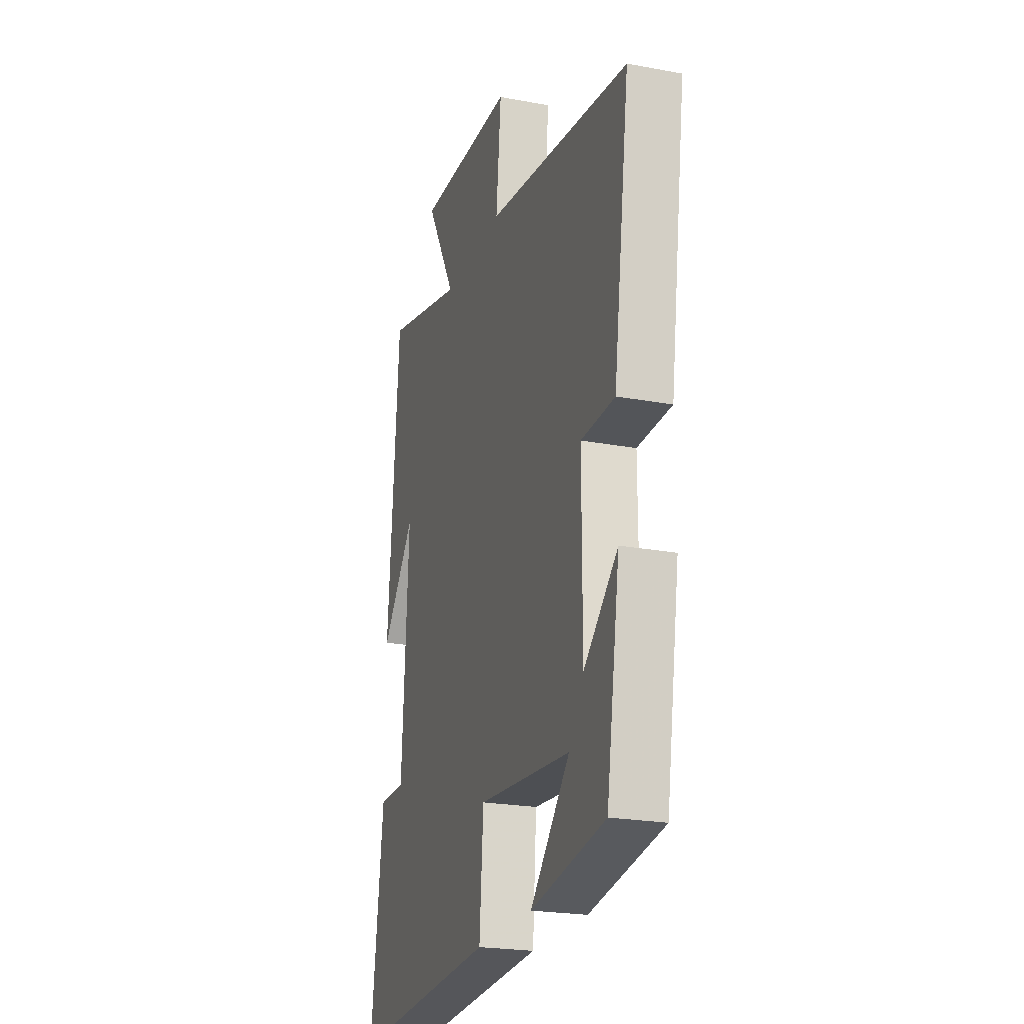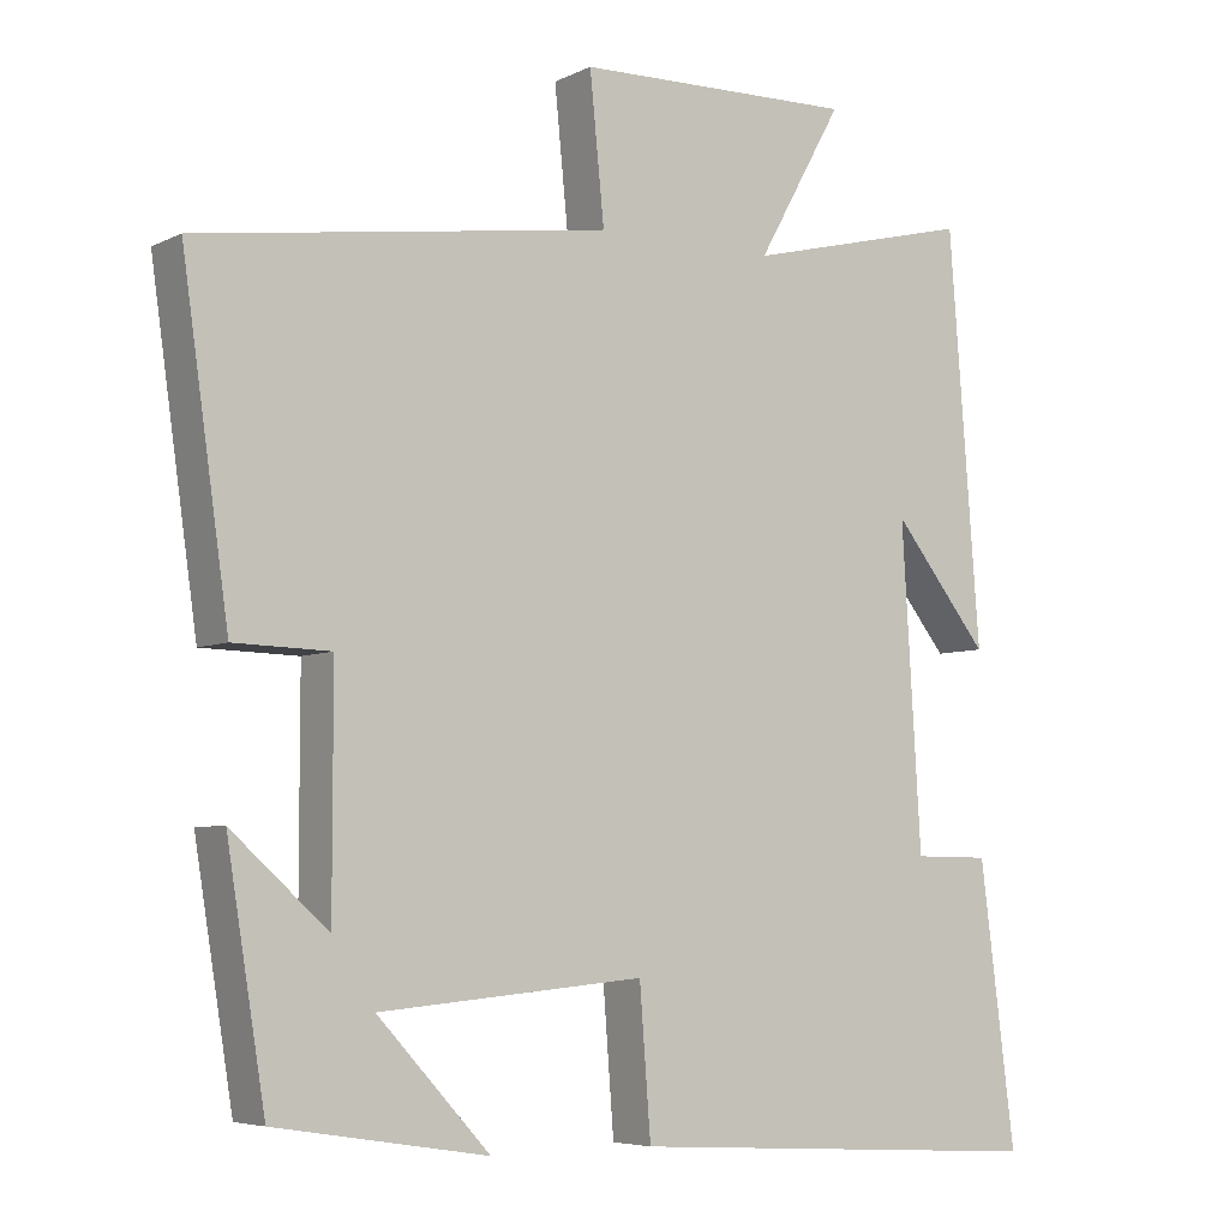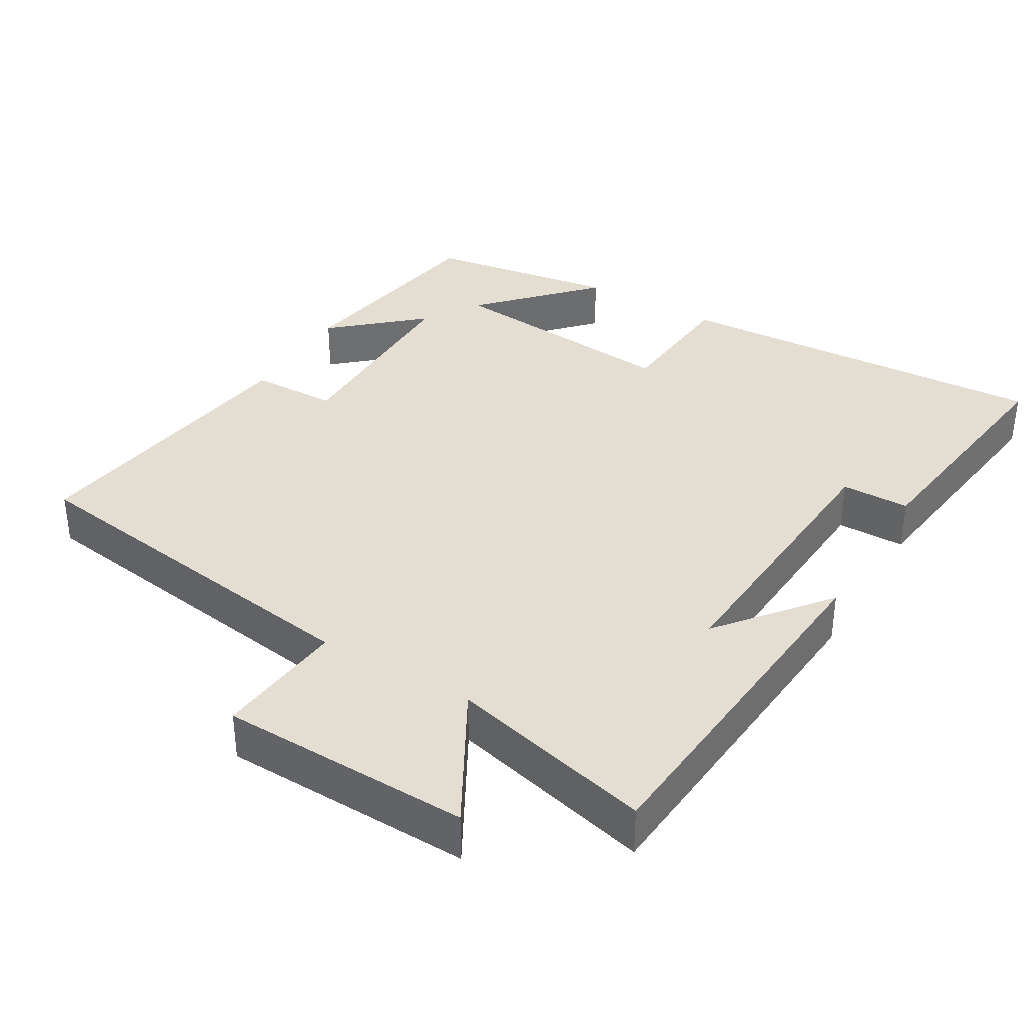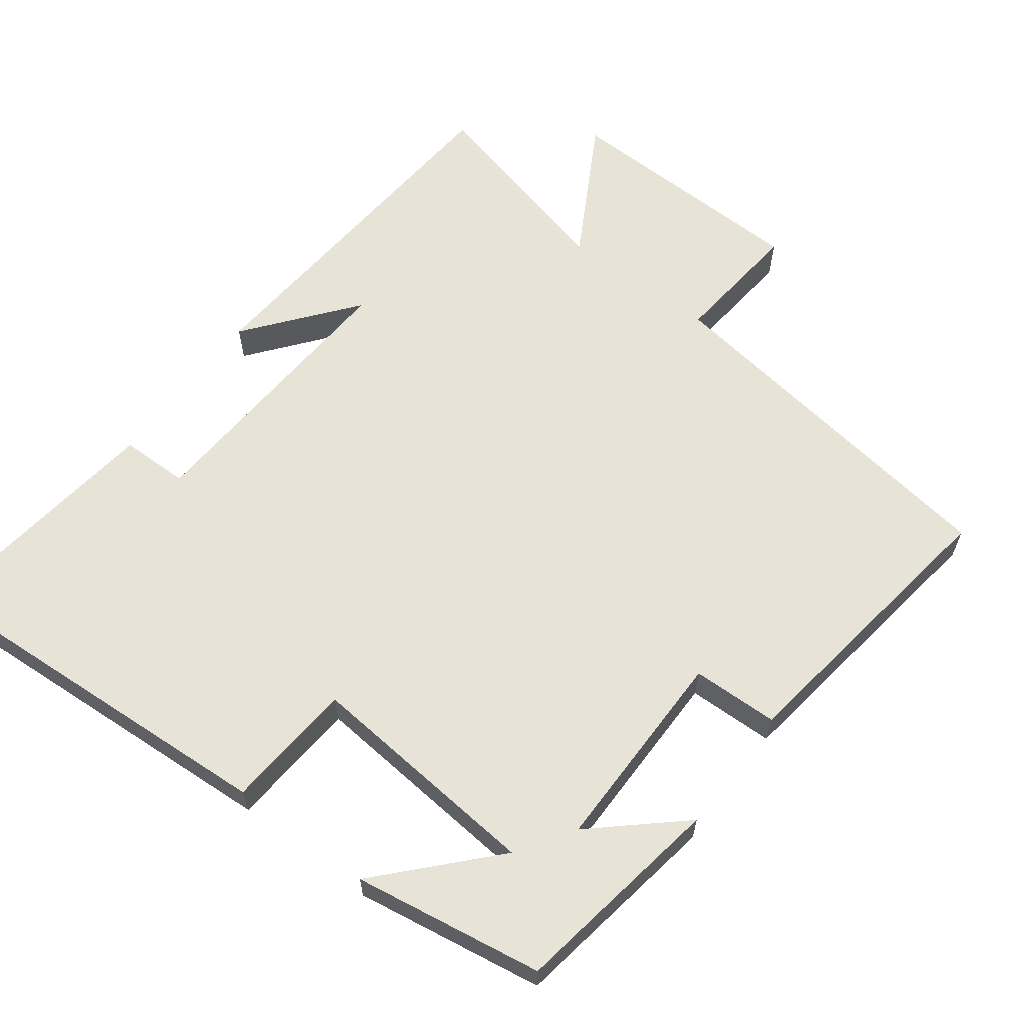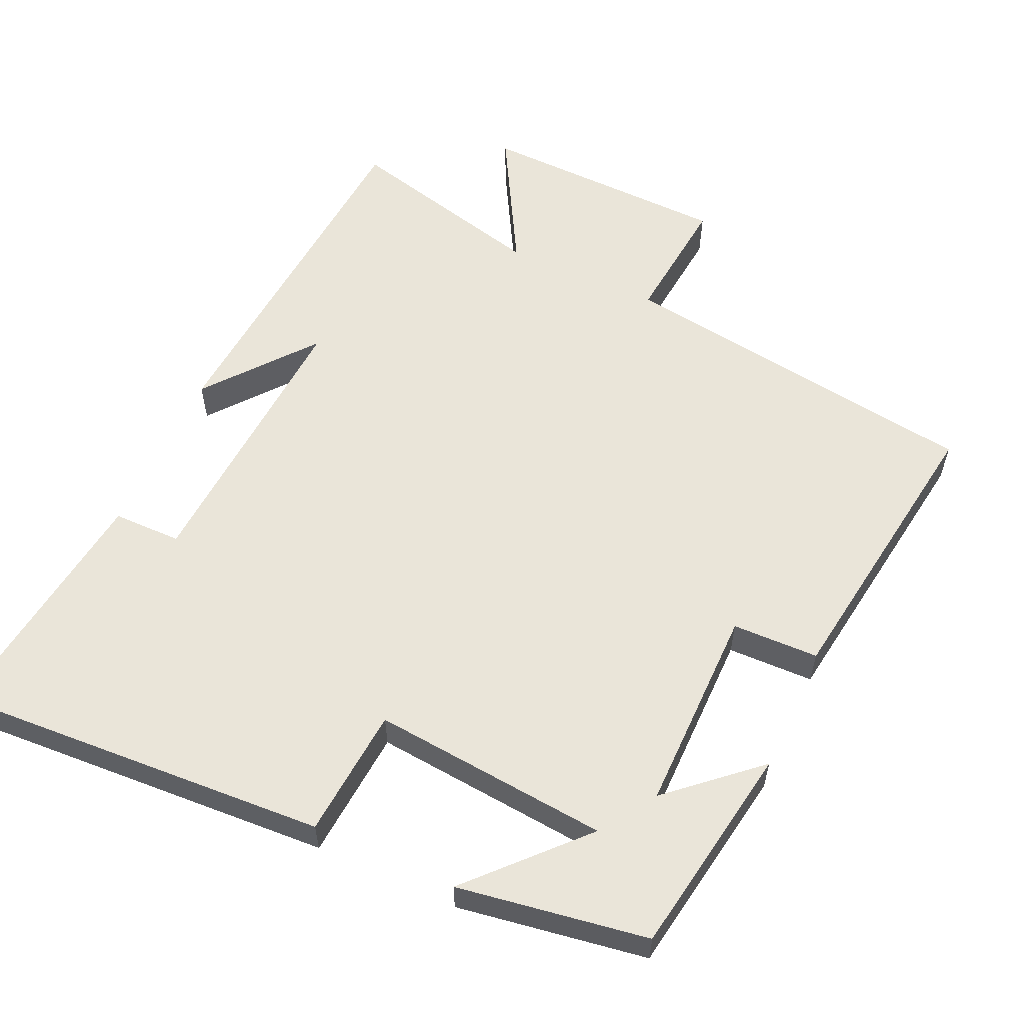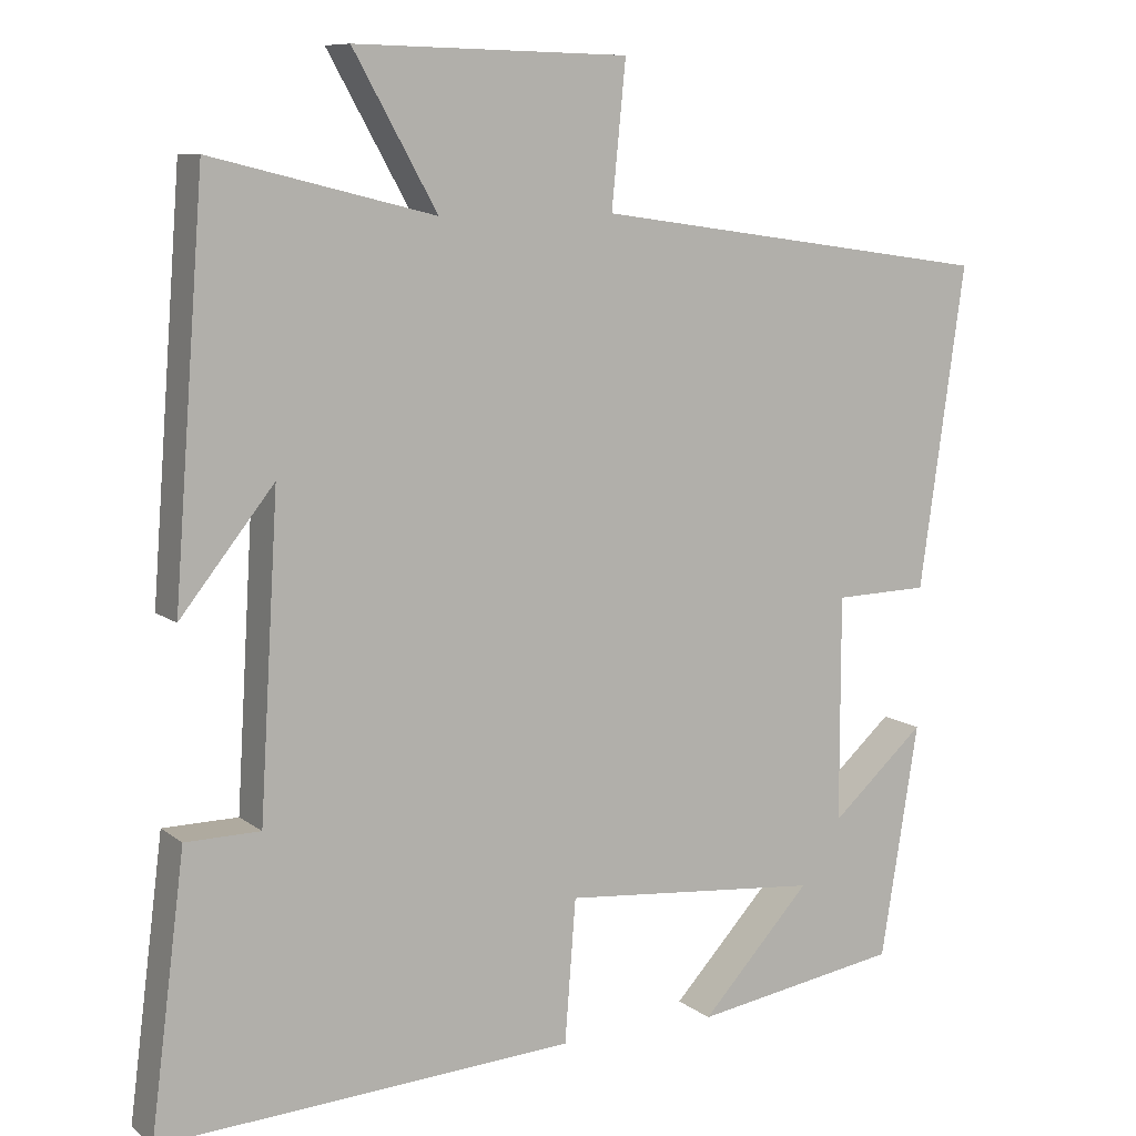
<metadata>
{"format":"obj","ext":"obj","renderer":"f3d","projection":"perspective","resolution":1024,"background":"white","views":[{"elev":-22.7,"azim":-107.8,"up":"+Z"},{"elev":-5.7,"azim":-34.9,"up":"+Z"},{"elev":36.3,"azim":30.8,"up":"+Y"},{"elev":62.2,"azim":-143.1,"up":"+Y"},{"elev":57.8,"azim":-155.4,"up":"+Y"},{"elev":9.3,"azim":151.3,"up":"+Z"}]}
</metadata>
<code>
v -0.558 0.07 0.427
v -0.046 0.07 0.5
v -0.064 0.07 0.681
v 0.284 0.07 0.689
v 0.178 0.07 0.5
v 0.461 0.07 0.57
v 0.5 0.07 0.063
v 0.381 0.07 0.212
v 0.405 0.07 -0.184
v 0.5 0.07 -0.185
v 0.544 0.07 -0.531
v 0.016 0.07 -0.5
v 0.002 0.07 -0.319
v -0.328 0.07 -0.349
v -0.188 0.07 -0.5
v -0.452 0.07 -0.458
v -0.5 0.07 -0.162
v -0.38 0.07 -0.269
v -0.38 0.07 0.017
v -0.5 0.07 0.02
v -0.558 0 0.427
v -0.046 0 0.5
v -0.064 0 0.681
v 0.284 0 0.689
v 0.178 0 0.5
v 0.461 0 0.57
v 0.5 0 0.063
v 0.381 0 0.212
v 0.405 0 -0.184
v 0.5 0 -0.185
v 0.544 0 -0.531
v 0.016 0 -0.5
v 0.002 0 -0.319
v -0.328 0 -0.349
v -0.188 0 -0.5
v -0.452 0 -0.458
v -0.5 0 -0.162
v -0.38 0 -0.269
v -0.38 0 0.017
v -0.5 0 0.02
f 19 20 1 2
f 18 19 2
f 16 17 18
f 16 18 2
f 14 15 16
f 14 16 2
f 13 14 2
f 12 13 2
f 9 10 11 12
f 8 9 12 2
f 5 6 7 8
f 5 8 2 3
f 3 4 5
f 22 21 40 39
f 22 39 38
f 38 37 36
f 22 38 36
f 36 35 34
f 22 36 34
f 22 34 33
f 22 33 32
f 32 31 30 29
f 22 32 29 28
f 28 27 26 25
f 23 22 28 25
f 25 24 23
f 1 21 22 2
f 2 22 23 3
f 3 23 24 4
f 4 24 25 5
f 5 25 26 6
f 6 26 27 7
f 7 27 28 8
f 8 28 29 9
f 9 29 30 10
f 10 30 31 11
f 11 31 32 12
f 12 32 33 13
f 13 33 34 14
f 14 34 35 15
f 15 35 36 16
f 16 36 37 17
f 17 37 38 18
f 18 38 39 19
f 19 39 40 20
f 20 40 21 1

</code>
